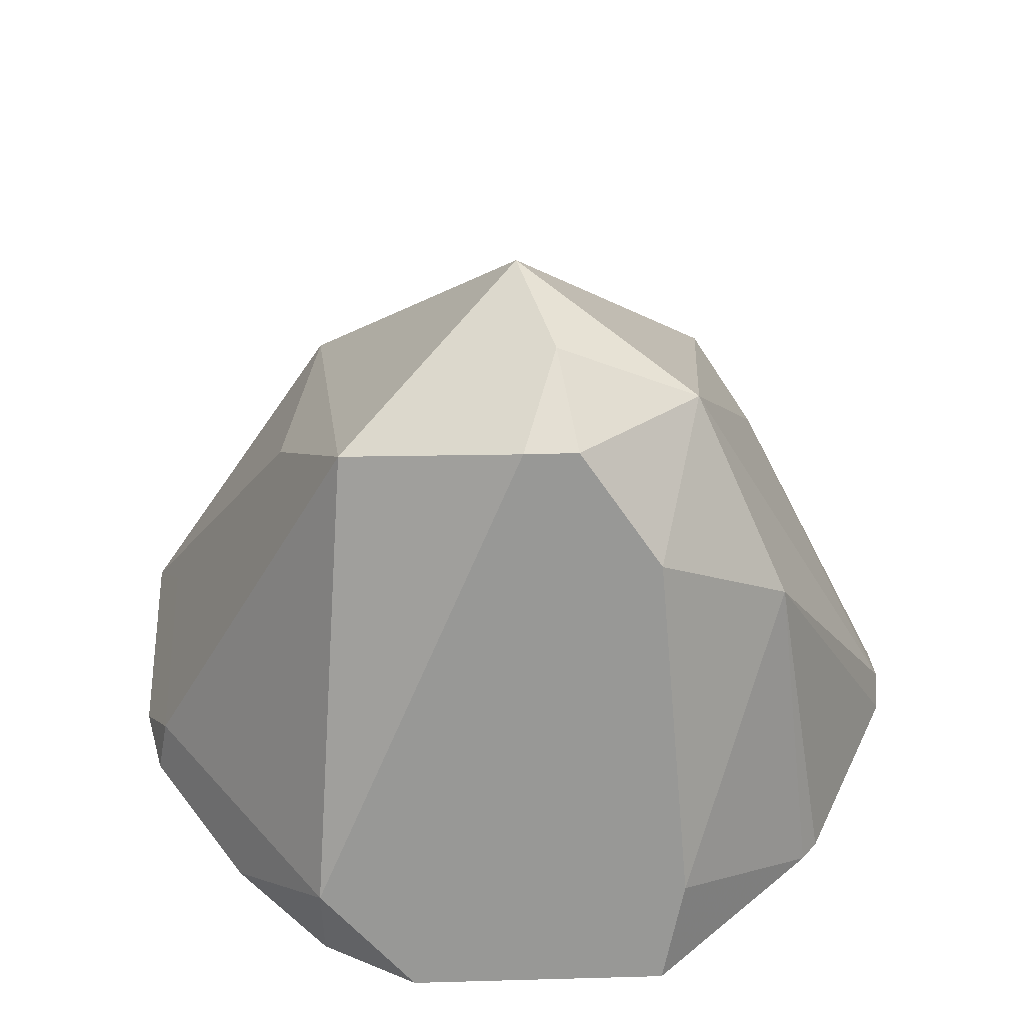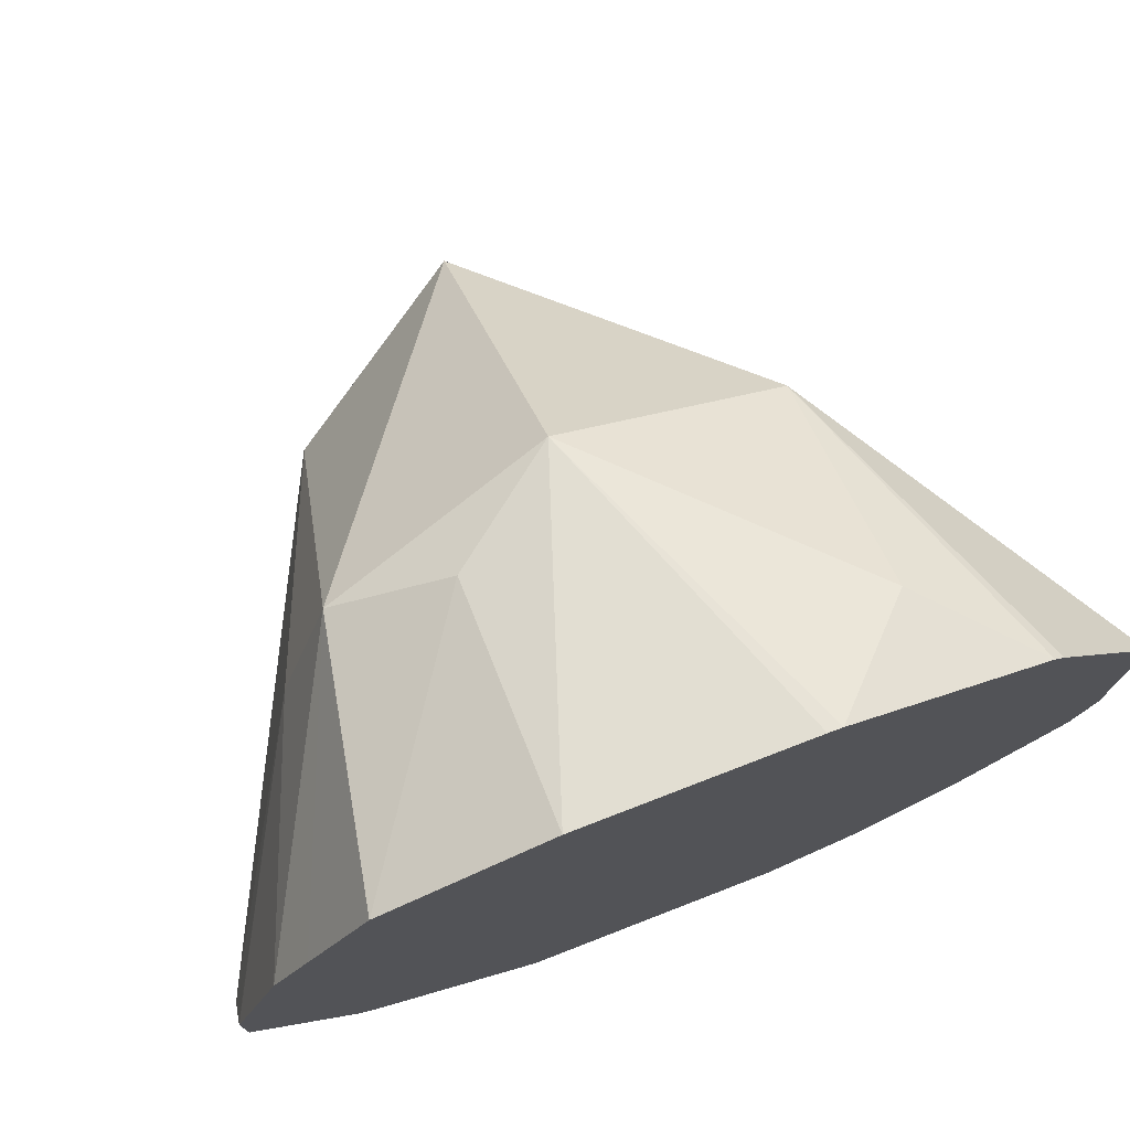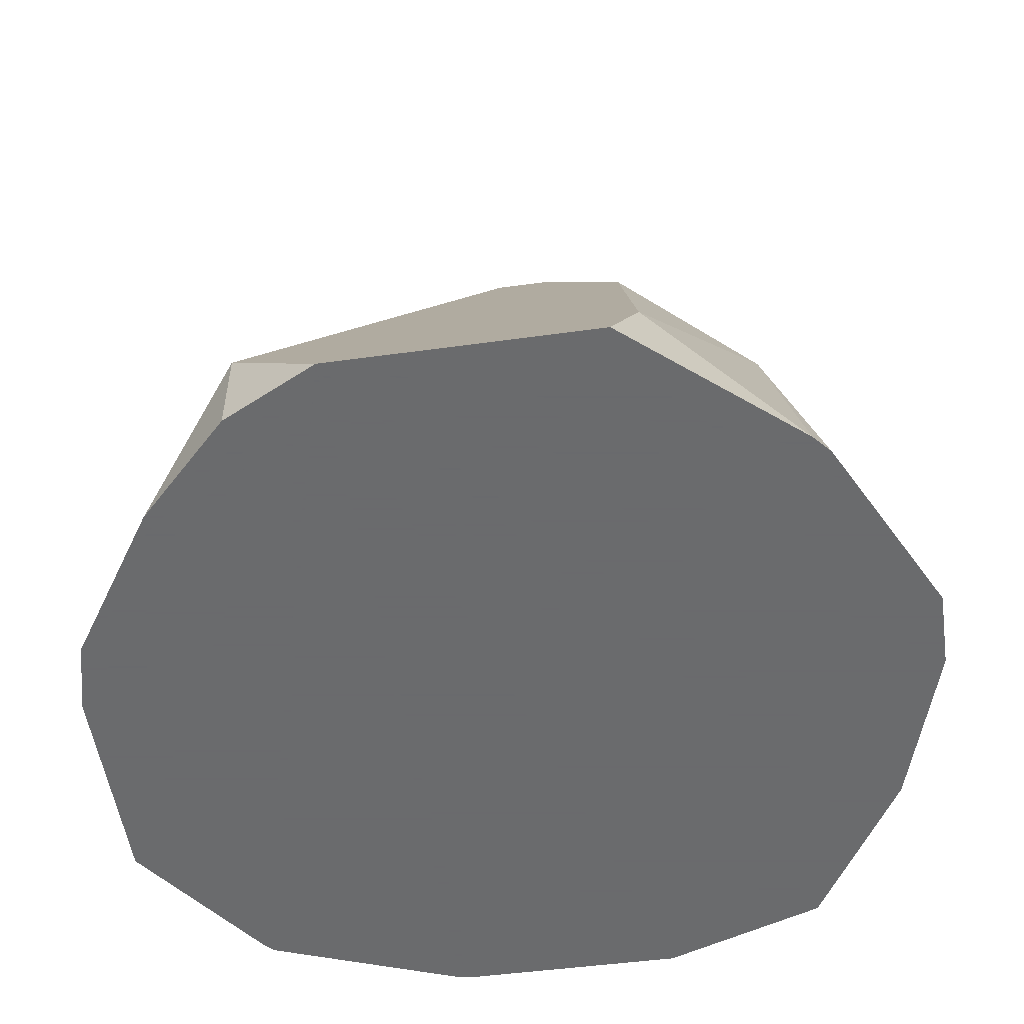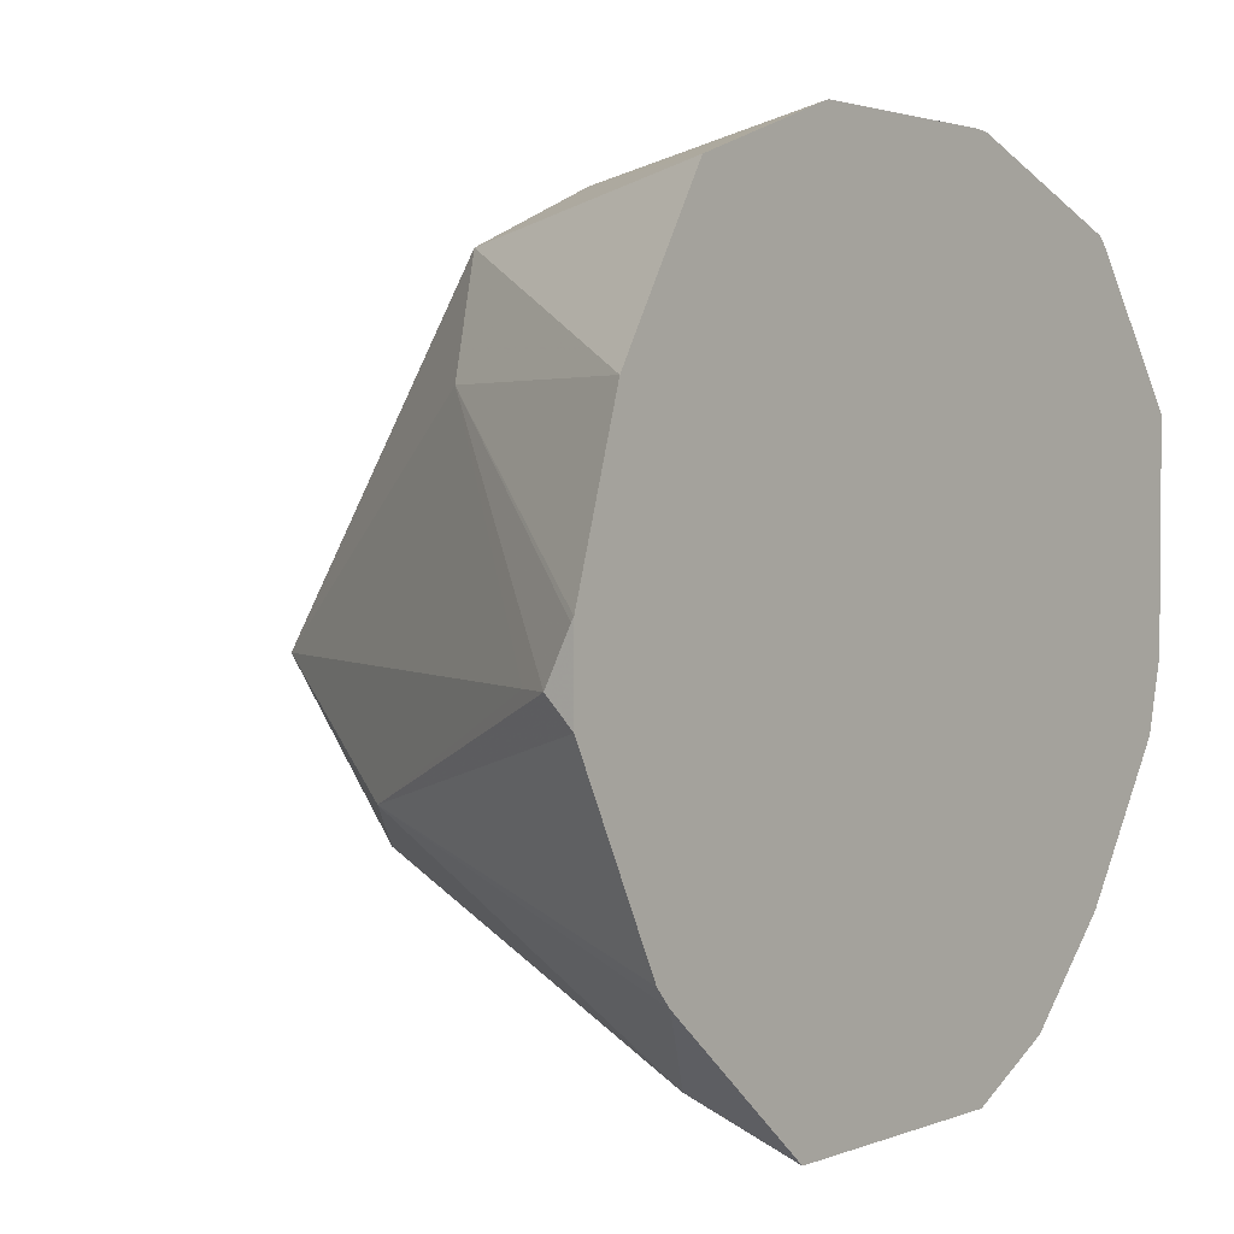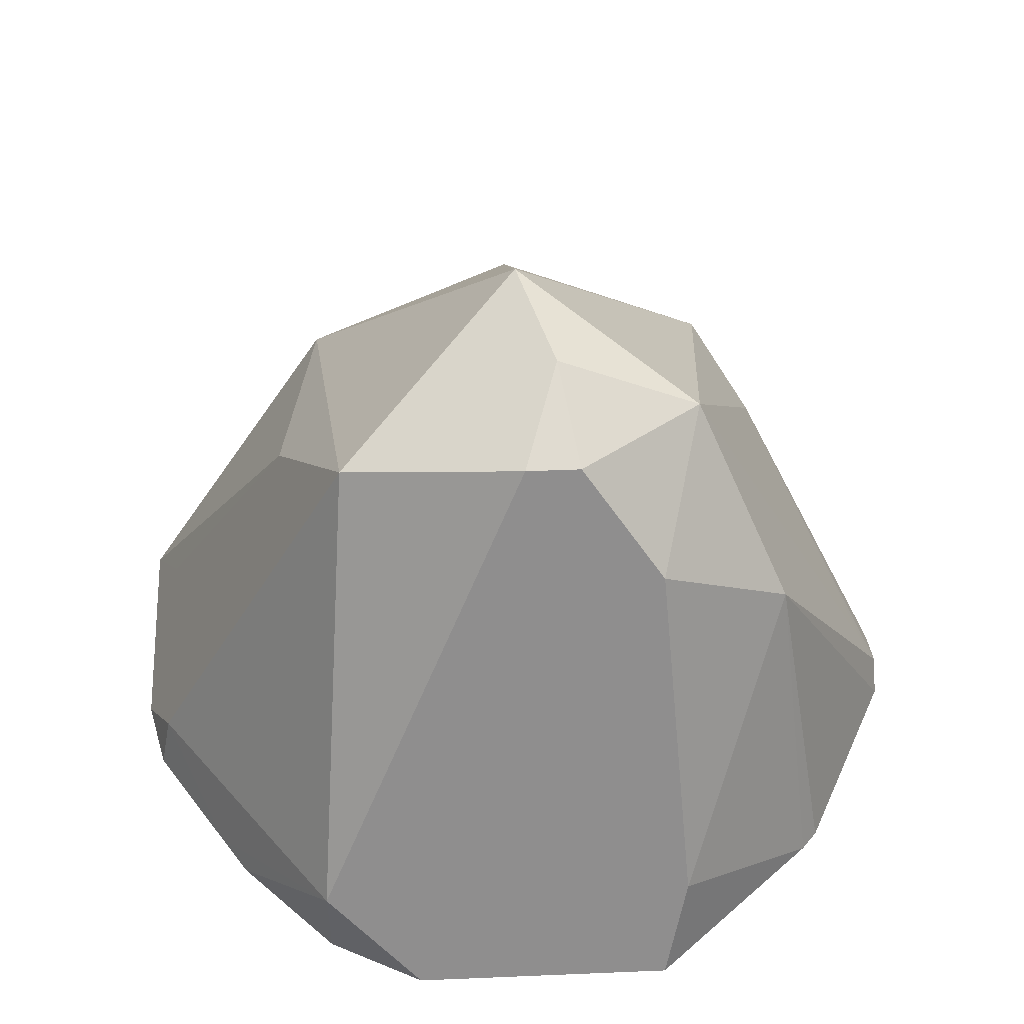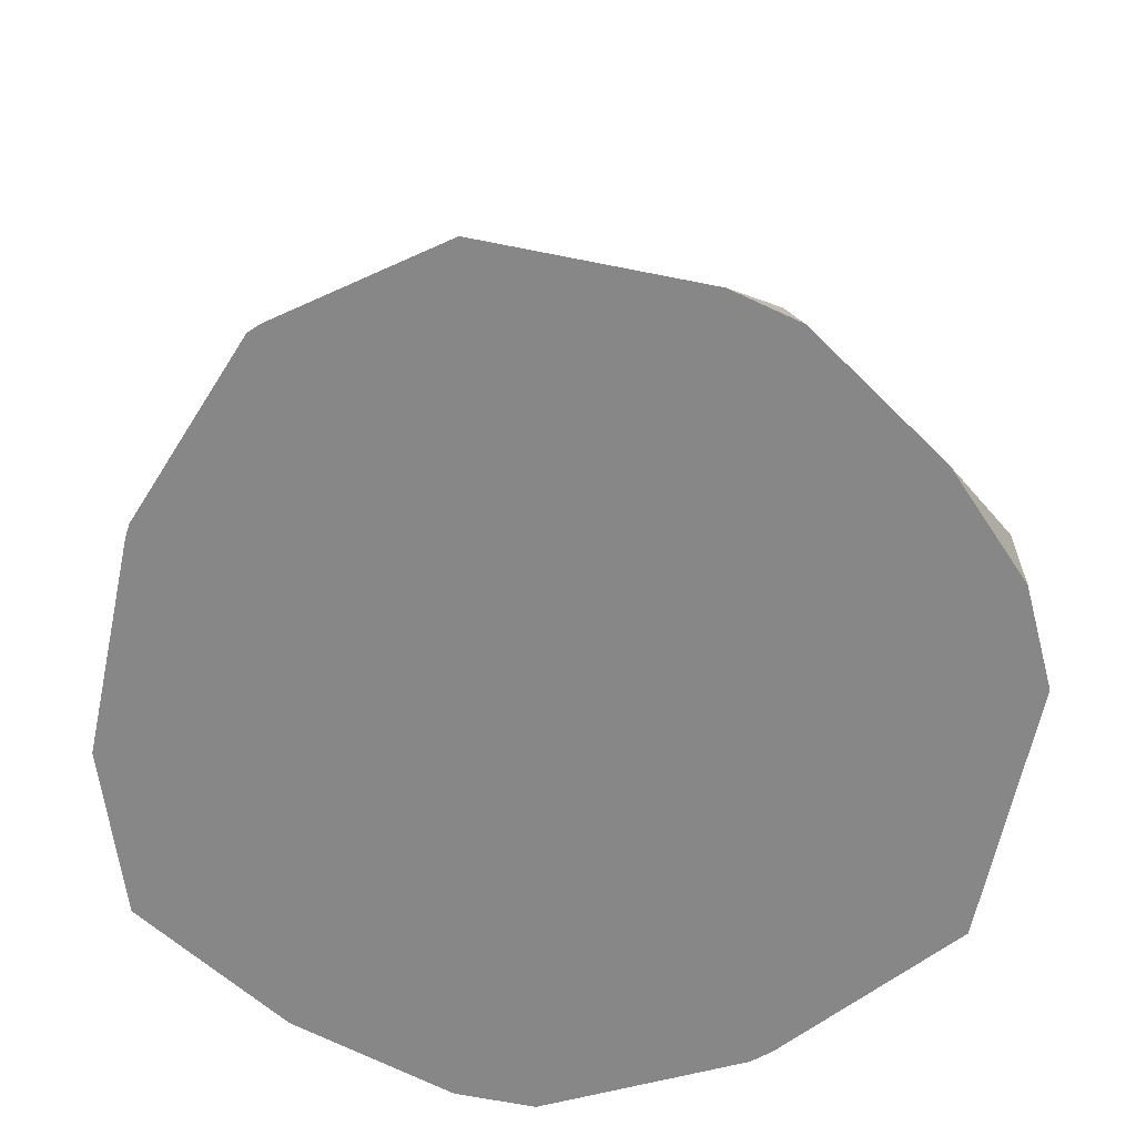
<metadata>
{"format":"obj","ext":"obj","renderer":"f3d","projection":"perspective","resolution":1024,"background":"white","views":[{"elev":48.3,"azim":178.2,"up":"+Y"},{"elev":75.6,"azim":-21.2,"up":"+Z"},{"elev":-53.2,"azim":-171.6,"up":"+Y"},{"elev":2.6,"azim":-52.0,"up":"+Z"},{"elev":51.8,"azim":177.4,"up":"+Y"},{"elev":-62.6,"azim":78.4,"up":"+Y"}]}
</metadata>
<code>
v 0.01737 0.01738 -0.1753
v 0.008184 0.05724 -0.1554
v 0.01908 0.03544 -0.1663
v 0.02453 0.02453 -0.1717
v 0.02453 0.01738 -0.1717
v -0.002298 0.01738 -0.1753
v 0.008184 0.06134 -0.139
v 0.02181 0.05452 -0.1527
v 0.004094 0.05724 -0.1554
v 0.005454 0.05997 -0.1472
v 0.03816 0.02181 -0.1527
v 0.03373 0.01738 -0.1615
v 0.03169 0.01738 -0.1646
v -0.01482 0.01738 -0.1646
v -0.004085 0.02453 -0.1717
v -0.002043 0.04906 -0.1595
v -0.00545 0.05452 -0.1472
v -0.008174 0.0368 -0.1227
v 0.008184 0.04089 -0.1186
v 0.02453 0.04089 -0.1268
v 0.02726 0.04361 -0.1418
v 0.03816 0.02181 -0.1363
v 0.04037 0.01738 -0.1482
v 0.03905 0.01738 -0.1535
v -0.01601 0.01738 -0.1632
v -0.01226 0.04089 -0.1554
v -0.02181 0.02181 -0.1472
v -0.01226 0.03476 -0.1309
v -0.01921 0.01738 -0.1309
v -0.01654 0.01738 -0.1264
v -0.01201 0.01738 -0.1188
v 4.84e-06 0.03476 -0.1186
v 0.01635 0.01738 -0.1149
v 0.01737 0.01738 -0.115
v 0.02453 0.02453 -0.1186
v 4.84e-06 0.01738 -0.1147
v 0.03169 0.01738 -0.1204
v 0.03245 0.01738 -0.1211
v 0.04037 0.01738 -0.1319
v -0.01738 0.01738 -0.1605
v -0.02301 0.01738 -0.1492
v -0.02301 0.01939 -0.1472
v -0.02301 0.01758 -0.1436
v -0.02301 0.01738 -0.1433
f 18 31 32
f 17 26 27
f 18 30 31
f 18 29 30
f 18 28 29
f 17 28 18
f 17 27 28
f 16 26 17
f 9 17 10
f 14 26 15
f 14 25 26
f 11 24 12
f 11 23 24
f 11 39 23
f 11 22 39
f 9 16 17
f 18 32 19
f 15 26 16
f 19 33 34
f 34 37 35
f 19 35 20
f 8 22 11
f 41 44 43
f 31 36 32
f 28 44 29
f 28 43 44
f 28 42 43
f 27 42 28
f 26 42 27
f 19 34 35
f 26 41 42
f 25 40 26
f 21 39 22
f 20 39 21
f 20 38 39
f 20 37 38
f 20 35 37
f 19 36 33
f 19 32 36
f 26 40 41
f 8 21 22
f 41 43 42
f 7 20 8
f 1 44 41
f 1 29 44
f 1 30 29
f 1 31 30
f 1 36 31
f 1 33 36
f 1 34 33
f 1 37 34
f 1 41 40
f 1 38 37
f 1 23 39
f 1 12 24
f 1 13 12
f 1 5 13
f 1 4 5
f 1 3 4
f 1 2 3
f 8 20 21
f 1 39 38
f 1 40 25
f 1 24 23
f 1 14 6
f 1 25 14
f 7 19 20
f 7 18 19
f 7 17 18
f 6 16 9
f 6 15 16
f 6 14 15
f 4 8 11
f 4 13 5
f 7 10 17
f 4 11 12
f 3 8 4
f 2 10 7
f 2 9 10
f 2 8 3
f 2 7 8
f 1 9 2
f 4 12 13
f 1 6 9

</code>
